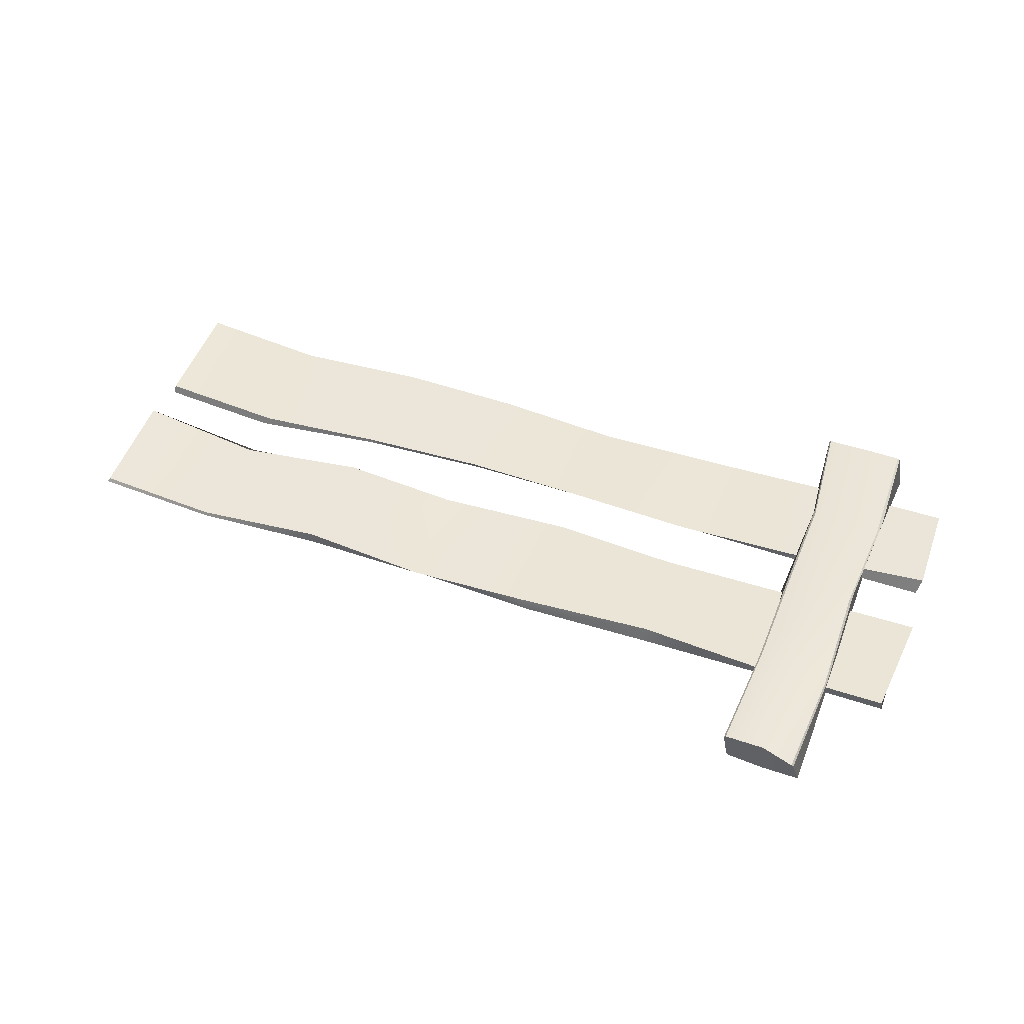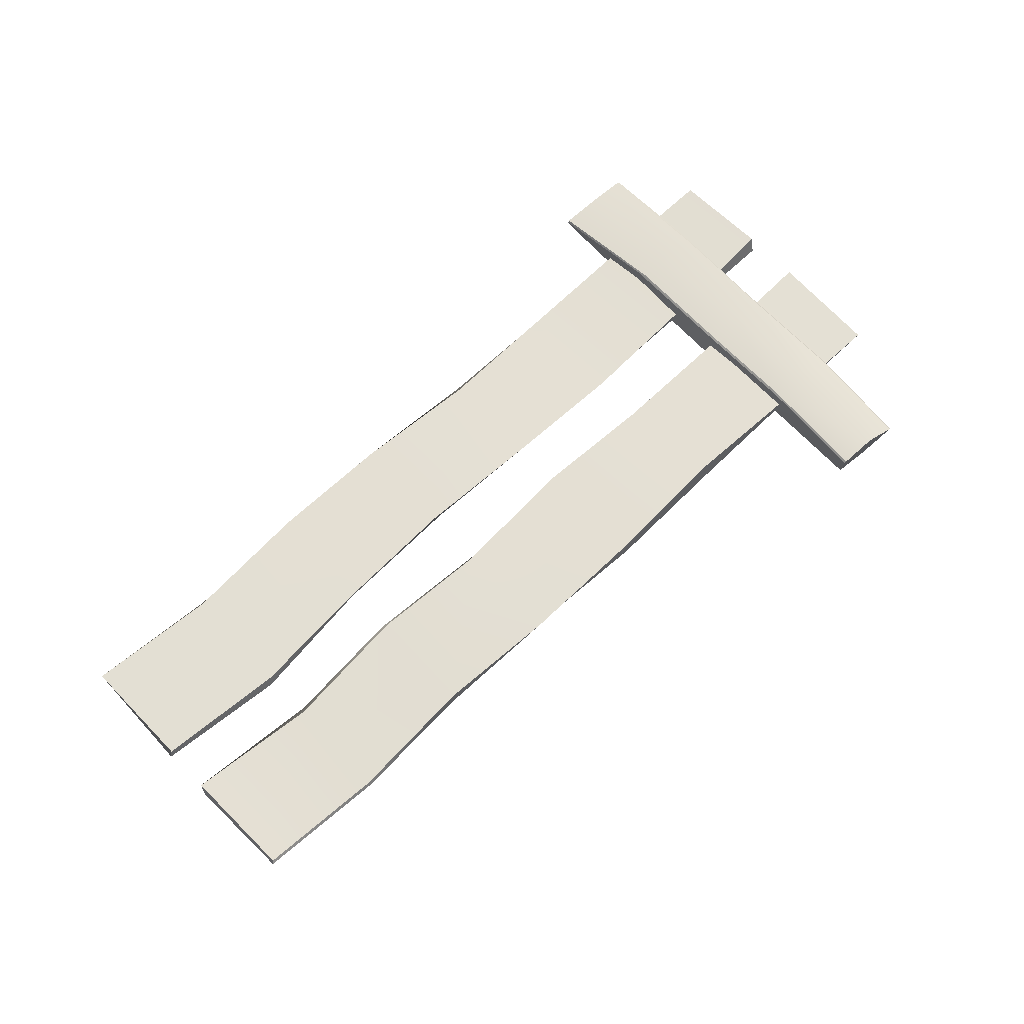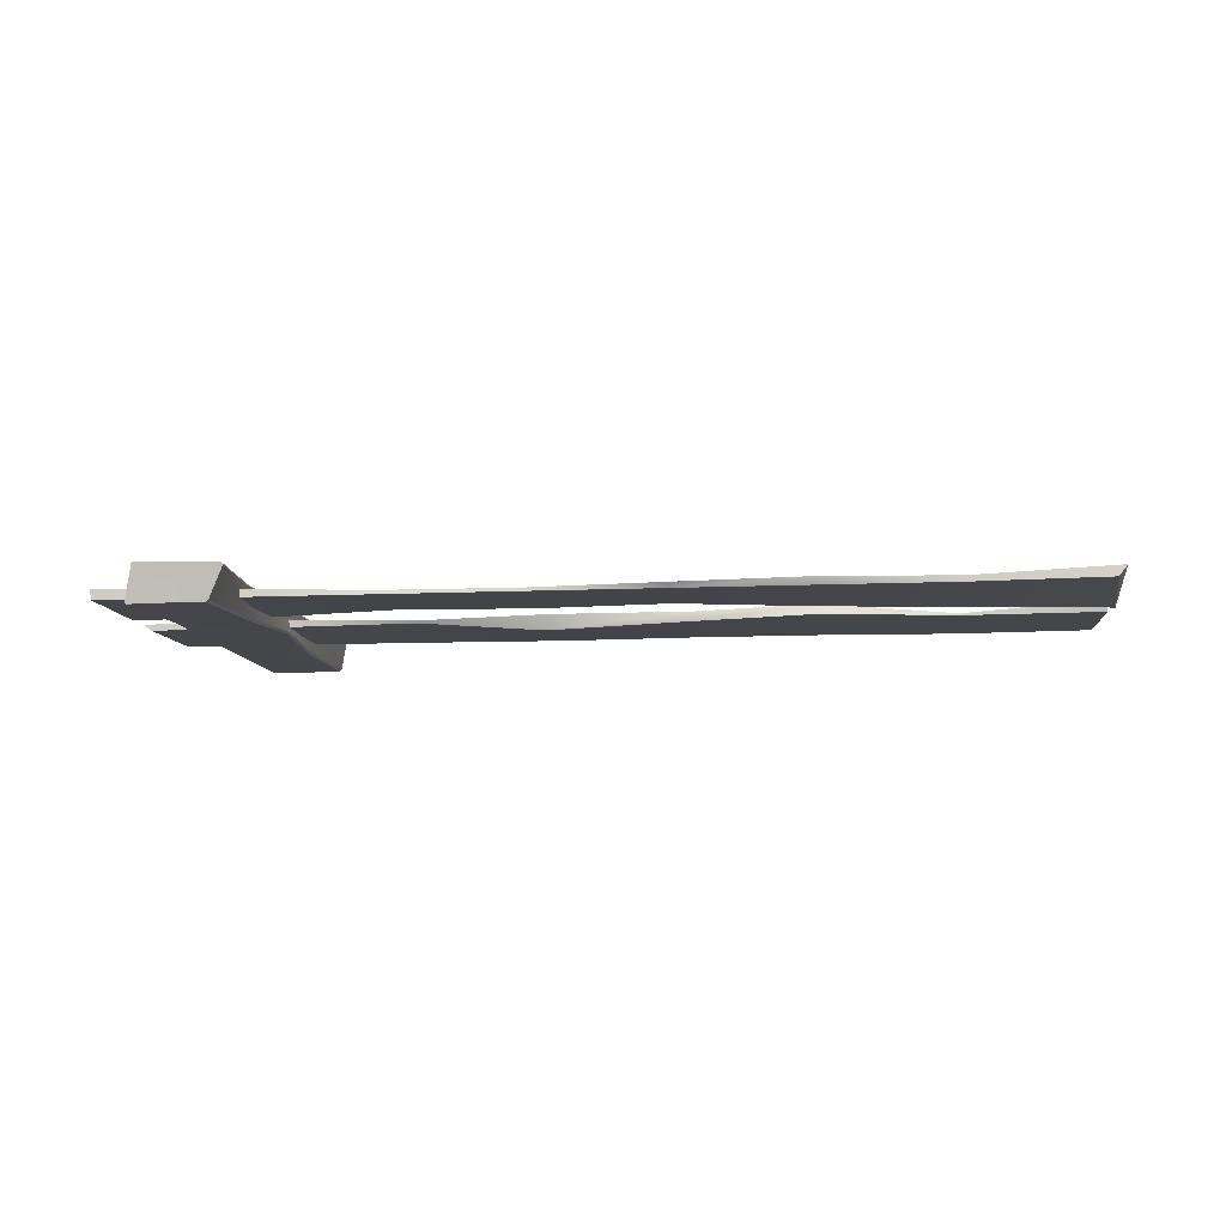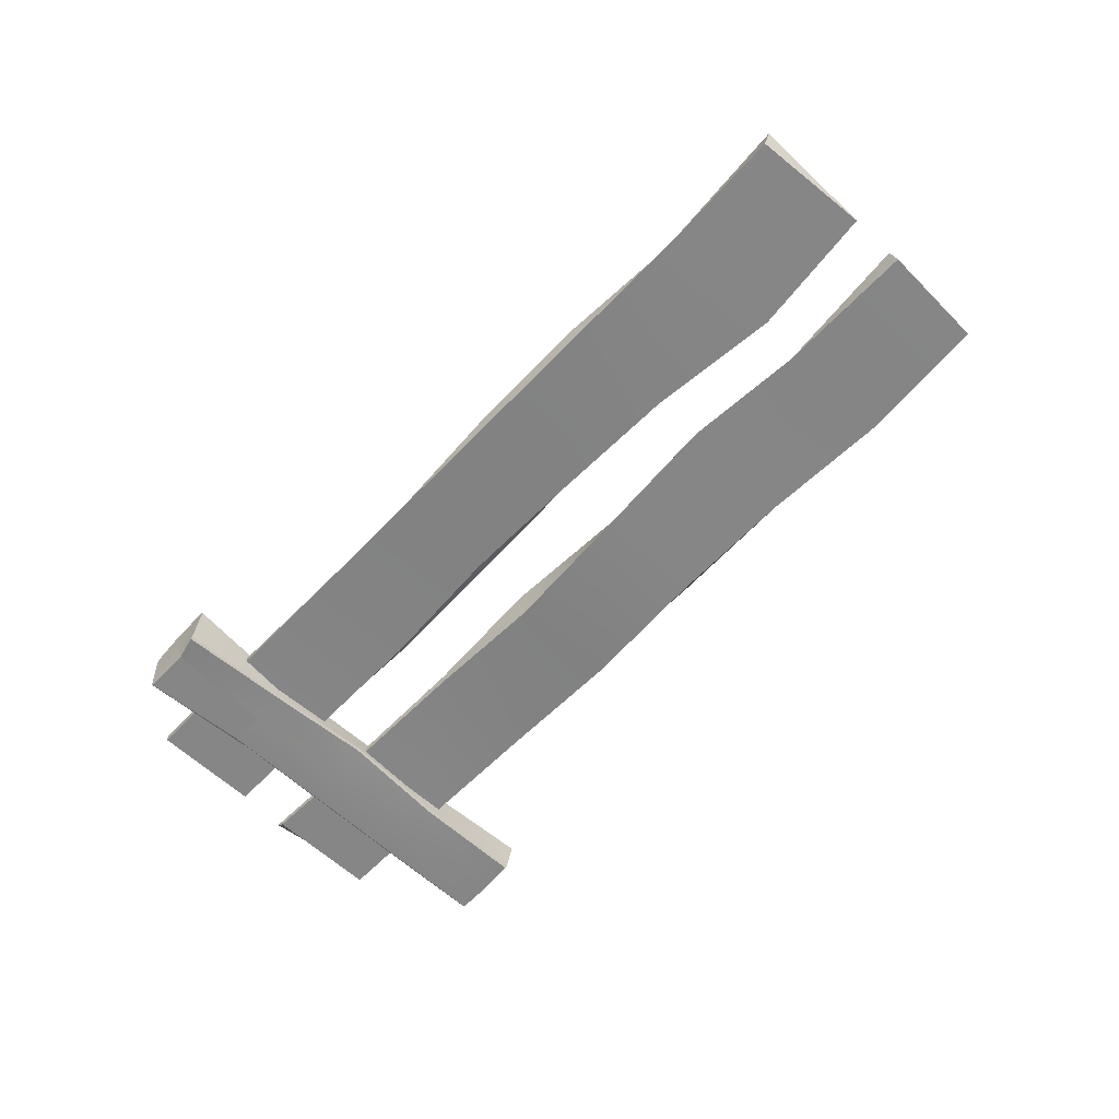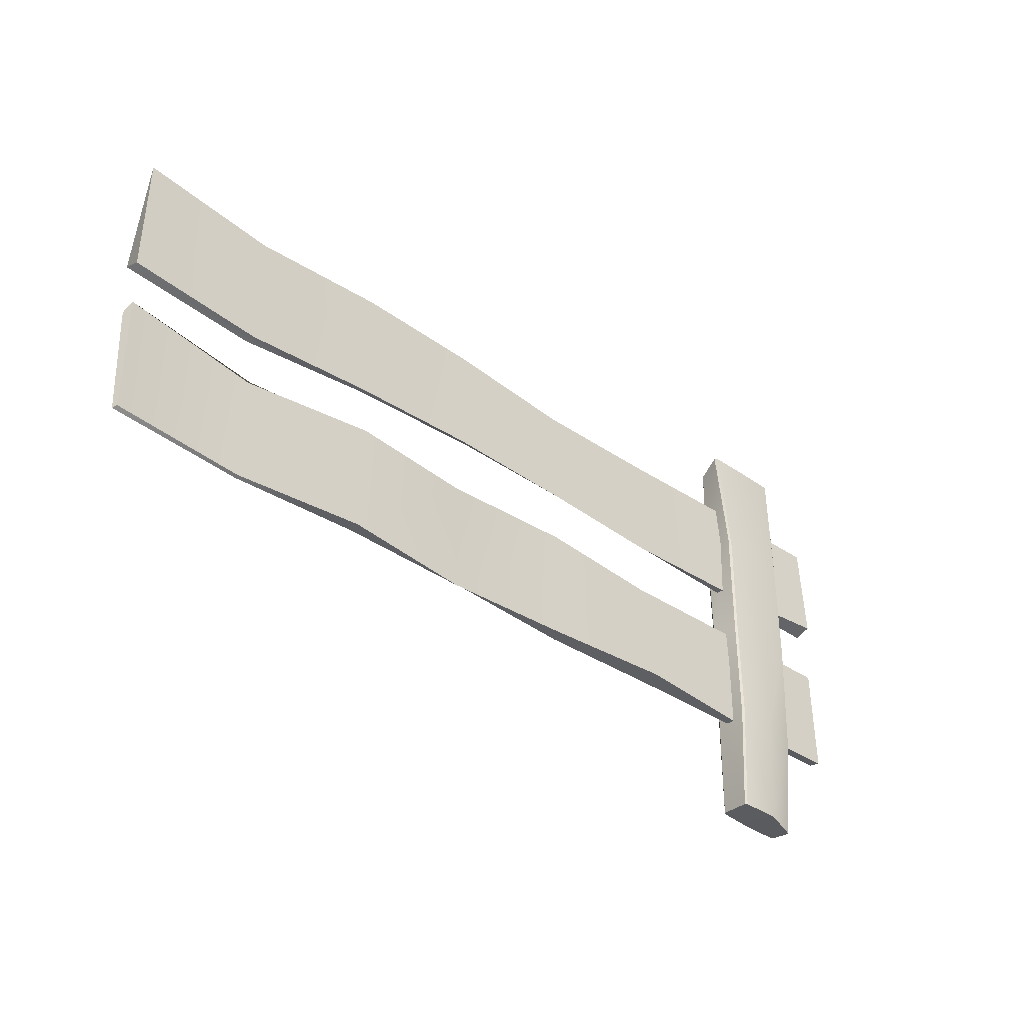
<metadata>
{"format":"obj","ext":"obj","renderer":"f3d","projection":"perspective","resolution":1024,"background":"white","views":[{"elev":47.5,"azim":20.9,"up":"+Z"},{"elev":66.7,"azim":-43.6,"up":"+Z"},{"elev":-9.7,"azim":-173.2,"up":"+Z"},{"elev":-62.0,"azim":-133.4,"up":"+Z"},{"elev":-36.5,"azim":-42.8,"up":"+Y"}]}
</metadata>
<code>
g default
v -4.15 -0.4845 0.003577
v -2.974 -0.5435 -0.01644
v -1.781 -0.4822 0.05153
v -0.6086 -0.52 -0.02051
v 0.5318 -0.5272 0.05216
v 1.805 -0.4769 0.09513
v 2.978 -0.5 0.03517
v 4.159 -0.5273 0.08079
v -4.181 0.5442 0.05731
v -2.96 0.44 -0.01863
v -1.768 0.519 0.07661
v -0.6739 0.4716 0.03997
v 0.5811 0.5508 0.02747
v 1.738 0.5051 0.002367
v 2.978 0.5 0.03517
v 4.239 0.5487 0.004508
v -4.206 0.4779 -0.03588
v -2.925 0.4777 -0.04283
v -1.805 0.567 -0.01923
v -0.6252 0.5087 -0.05517
v 0.6193 0.4573 -0.1005
v 1.76 0.4742 -0.01732
v 2.978 0.5 -0.03517
v 4.166 0.5434 -0.04983
v -4.17 -0.5 -0.03517
v -2.978 -0.5666 -0.03517
v -1.787 -0.5 -0.03517
v -0.5957 -0.5 -0.03517
v 0.5957 -0.5522 -0.03517
v 1.787 -0.5189 -0.03517
v 2.978 -0.5 -0.03517
v 4.17 -0.5 -0.03517
g pCube1
f 1 2 10 9
f 2 3 11 10
f 3 4 12 11
f 4 5 13 12
f 5 6 14 13
f 6 7 15 14
f 7 8 16 15
f 9 10 18 17
f 10 11 19 18
f 11 12 20 19
f 12 13 21 20
f 13 14 22 21
f 14 15 23 22
f 15 16 24 23
f 17 18 26 25
f 18 19 27 26
f 19 20 28 27
f 20 21 29 28
f 21 22 30 29
f 22 23 31 30
f 23 24 32 31
f 25 26 2 1
f 26 27 3 2
f 27 28 4 3
f 28 29 5 4
f 29 30 6 5
f 30 31 7 6
f 31 32 8 7
f 8 32 24 16
f 25 1 9 17
g default
v 3.258 -1.481 0.1746
v 3.272 -0.4457 0.2226
v 3.326 0.5215 0.176
v 3.224 1.605 0.1914
v 3.285 2.639 0.1505
v 3.281 0.5703 -0.1585
v 3.281 -0.4447 -0.1585
v 3.281 -1.46 -0.1585
v 2.887 -1.468 0.1426
v 2.903 -1.471 0.1615
v 2.96 -0.4038 0.1719
v 2.943 -0.4519 0.1527
v 3.563 -1.518 0.07777
v 3.546 -1.519 0.09549
v 3.608 -0.5336 0.1503
v 3.624 -0.5167 0.1318
v 2.967 0.5249 0.1609
v 2.948 0.525 0.1448
v 3.588 0.482 0.2016
v 3.606 0.5851 0.1817
v 2.985 1.554 0.1565
v 2.966 1.647 0.1354
v 3.637 1.519 0.1612
v 3.661 1.681 0.1425
v 2.865 2.648 0.1167
v 2.879 2.649 0.1376
v 3.629 2.613 0.151
v 3.609 2.617 0.1664
v 2.984 2.623 -0.1623
v 3.005 2.618 -0.1755
v 2.952 1.506 -0.1576
v 2.94 1.586 -0.141
v 3.225 2.565 -0.1647
v 3.239 2.565 -0.1522
v 3.25 2.562 -0.1643
v 3.281 1.573 -0.1585
v 3.269 1.585 -0.1585
v 3.293 1.585 -0.1585
v 3.673 2.563 -0.1709
v 3.689 2.567 -0.1518
v 3.606 1.586 -0.1585
v 3.62 1.425 -0.1416
v 2.913 0.591 -0.1093
v 2.897 0.5759 -0.09037
v 3.606 0.5703 -0.1585
v 3.623 0.5703 -0.1405
v 2.955 -0.395 -0.1585
v 2.939 -0.388 -0.1394
v 3.606 -0.4447 -0.1585
v 3.624 -0.4447 -0.1409
v 2.925 -1.436 -0.1419
v 2.944 -1.435 -0.1583
v 3.619 -1.465 -0.1389
v 3.604 -1.46 -0.1585
g pCube3
f 37 60 59 72 71 67 66
f 40 86 85 45 46 33
f 57 58 37 66 65 62 61
f 83 84 40 33 42 41
f 41 42 43 44
f 44 43 49 50
f 46 45 48 47
f 47 48 52 51
f 50 49 53 54
f 51 52 56 55
f 54 53 58 57
f 55 56 59 60
f 61 62 63 64
f 64 63 75 76
f 65 67 70 69
f 71 72 74 73
f 73 74 78 77
f 76 75 79 80
f 77 78 82 81
f 80 79 84 83
f 81 82 85 86
f 43 42 33 34
f 33 46 47 34
f 43 34 35 49
f 34 47 51 35
f 49 35 36 53
f 35 51 55 36
f 53 36 37 58
f 36 55 60 37
f 63 62 65 69
f 70 67 71 73
f 63 69 68 38 75
f 75 38 39 79
f 38 77 81 39
f 79 39 40 84
f 39 81 86 40
f 48 45 85 82
f 48 82 78 52
f 52 78 74 56
f 56 74 72 59
f 80 83 41 44
f 80 44 50 76
f 76 50 54 64
f 64 54 57 61
f 68 70 73 77 38
f 65 66 67
f 68 69 70
g default
v -4.173 1.021 0.007482
v -2.972 0.9294 0.008779
v -1.778 1.025 0.0118
v -0.6094 1.069 0.01875
v 0.5632 1.007 0.05864
v 1.745 0.9827 0.0377
v 2.978 1.032 0.03517
v 4.205 1.105 0.08887
v -4.188 2.081 0.06583
v -2.964 1.999 0.02294
v -1.743 2.08 0.02594
v -0.5947 2.081 0.006055
v 0.5986 1.998 0.000442
v 1.799 2.022 0.000956
v 2.978 2.032 0.03517
v 4.187 2.028 0.06012
v -4.116 2.067 -0.02654
v -2.978 2.032 -0.03517
v -1.787 2.032 -0.03517
v -0.5957 2.032 -0.03517
v 0.5957 2.032 -0.03517
v 1.787 2.032 -0.03517
v 2.978 2.032 -0.03517
v 4.17 2.032 -0.03517
v -4.203 1.019 -0.09416
v -3.011 0.8857 -0.03939
v -1.787 1.032 -0.03517
v -0.5523 1.057 0.01024
v 0.5878 1.085 -0.01367
v 1.818 1.011 0.01319
v 2.978 1.032 -0.03517
v 4.17 1.032 -0.03517
g pCube4
f 87 88 96 95
f 88 89 97 96
f 89 90 98 97
f 90 91 99 98
f 91 92 100 99
f 92 93 101 100
f 93 94 102 101
f 95 96 104 103
f 96 97 105 104
f 97 98 106 105
f 98 99 107 106
f 99 100 108 107
f 100 101 109 108
f 101 102 110 109
f 103 104 112 111
f 104 105 113 112
f 105 106 114 113
f 106 107 115 114
f 107 108 116 115
f 108 109 117 116
f 109 110 118 117
f 111 112 88 87
f 112 113 89 88
f 113 114 90 89
f 114 115 91 90
f 115 116 92 91
f 116 117 93 92
f 117 118 94 93
f 94 118 110 102
f 111 87 95 103

</code>
